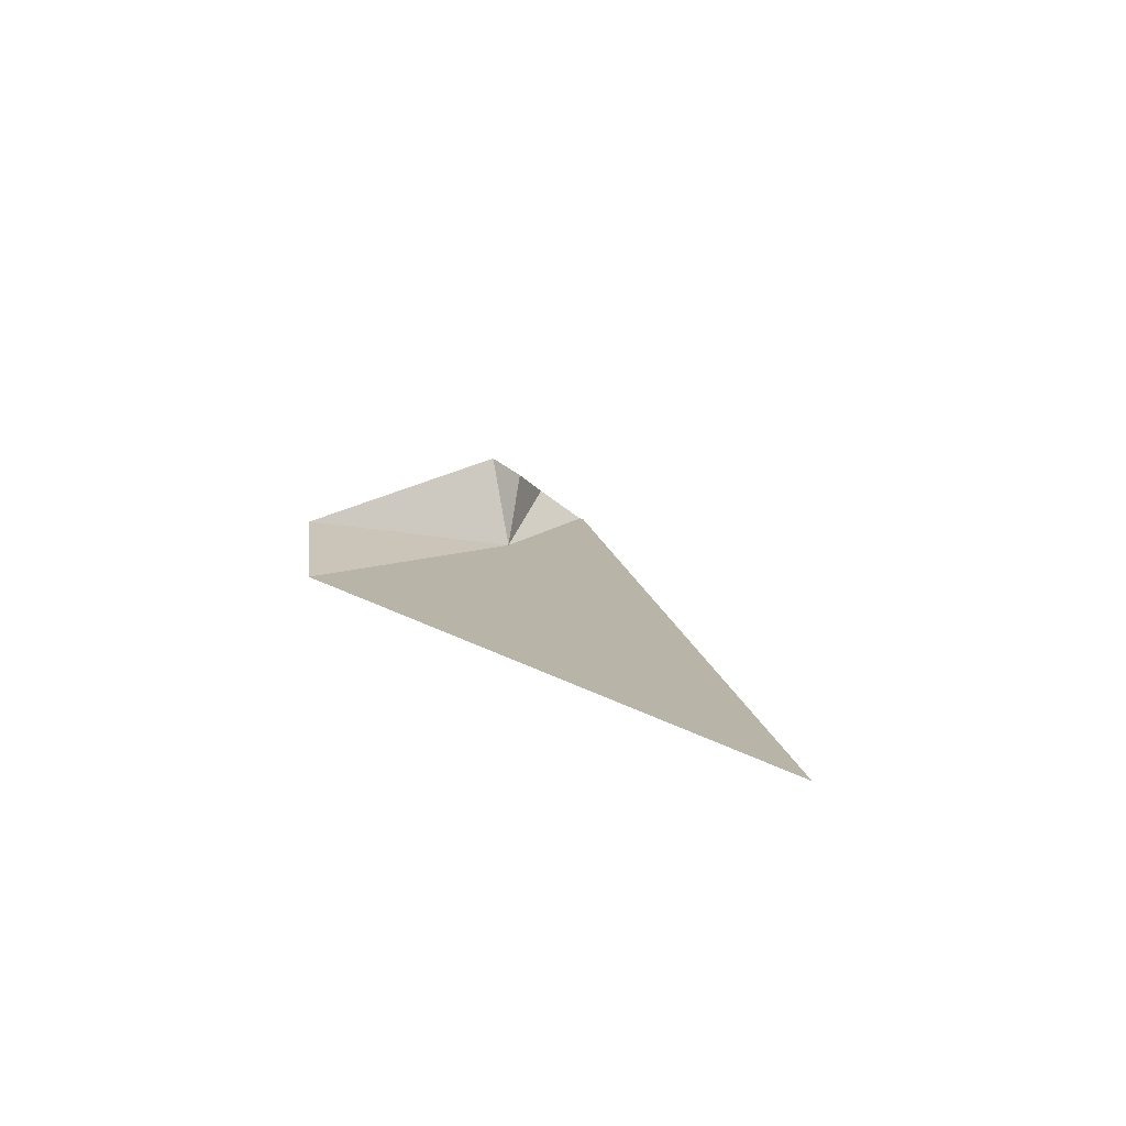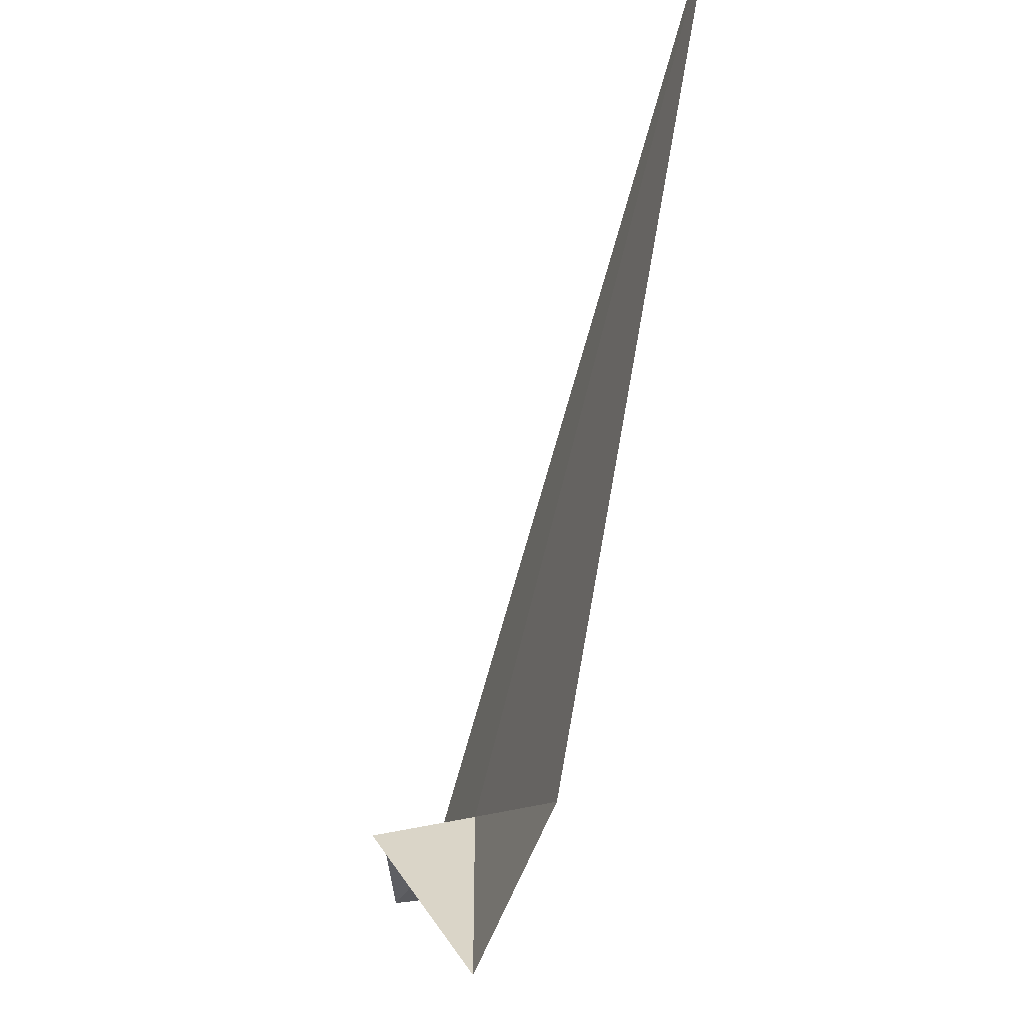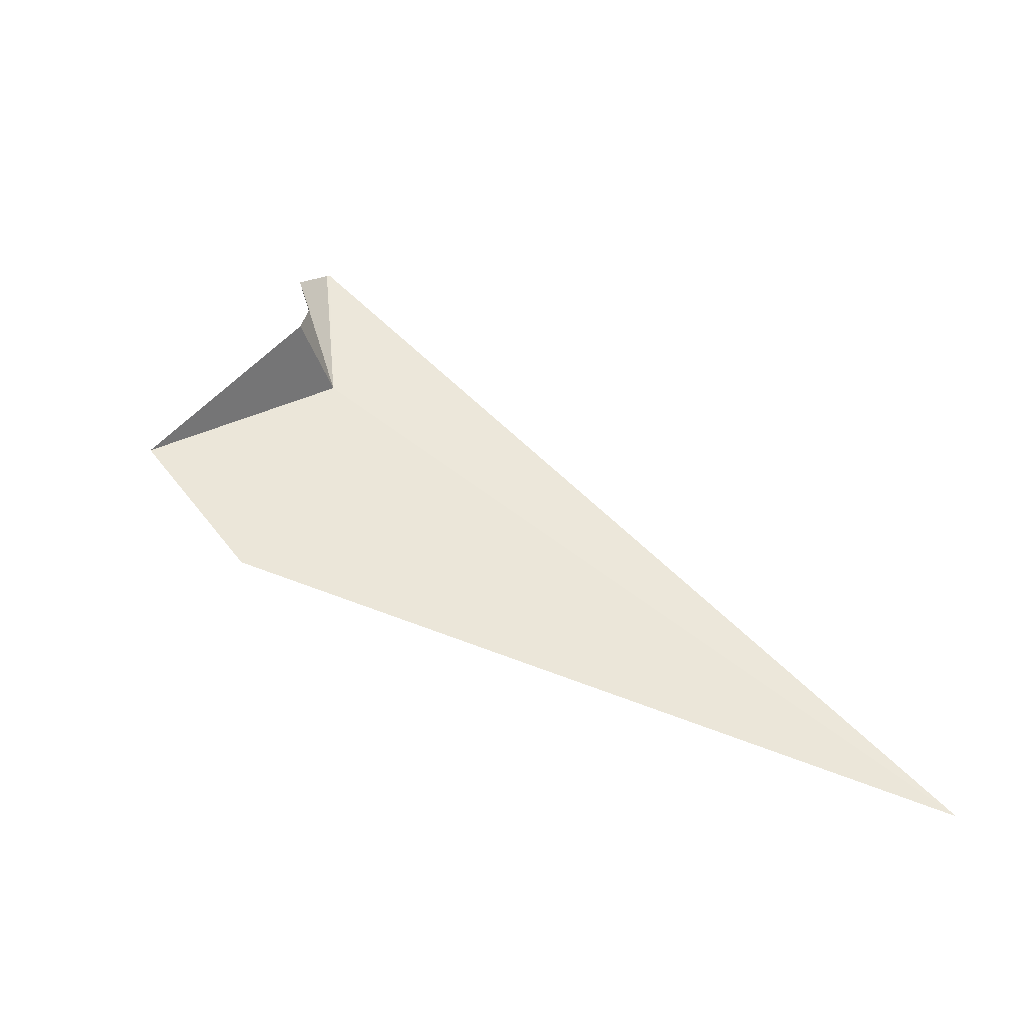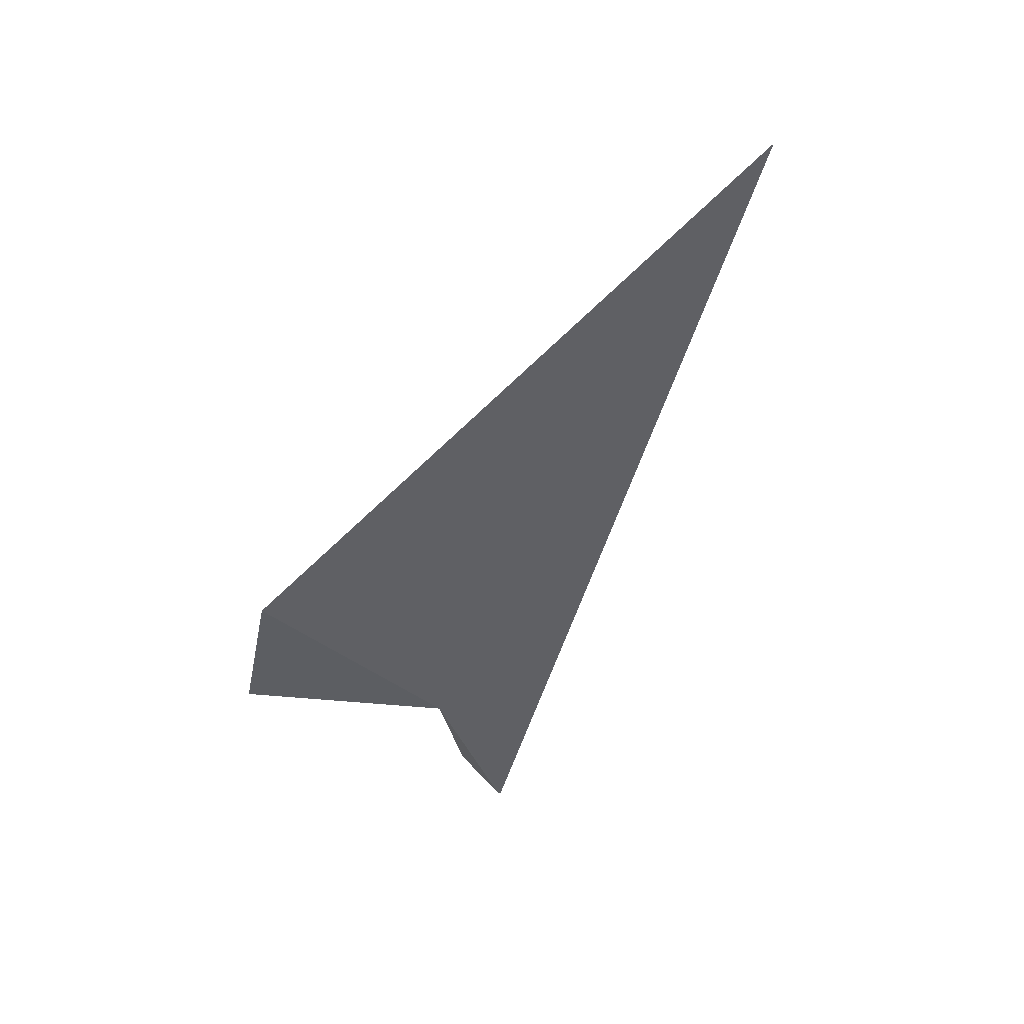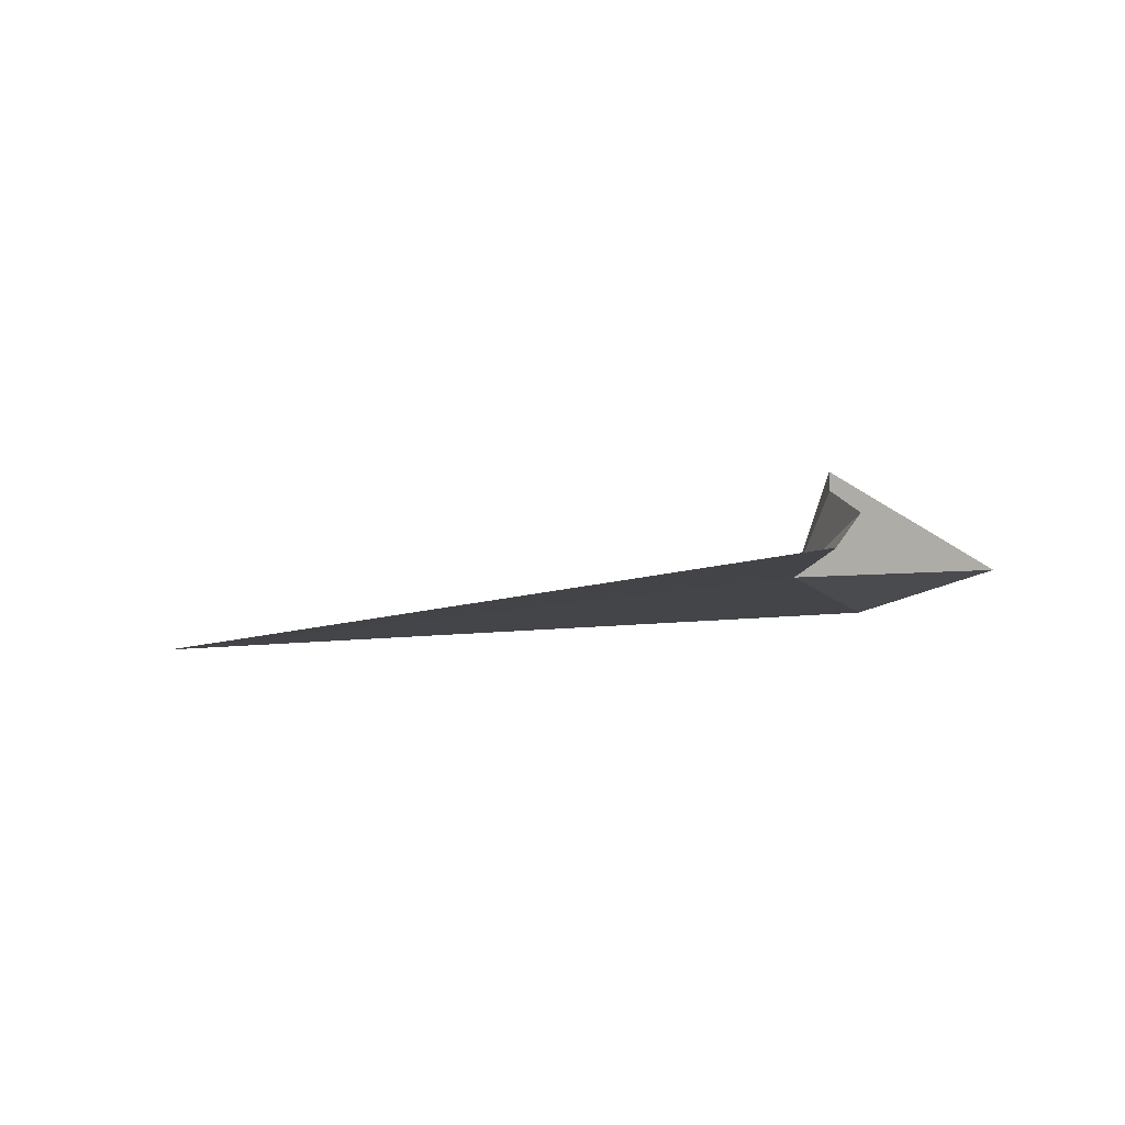
<metadata>
{"format":"obj","ext":"obj","renderer":"f3d","projection":"perspective","resolution":1024,"background":"white","views":[{"elev":13.0,"azim":113.2,"up":"+Z"},{"elev":-41.7,"azim":71.0,"up":"+Y"},{"elev":55.5,"azim":80.0,"up":"+Z"},{"elev":-44.8,"azim":108.4,"up":"+Z"},{"elev":-8.8,"azim":-99.7,"up":"+Z"}]}
</metadata>
<code>
v -169.7 22.3 0.1129
v -128.7 56.93 0.004459
v -155.7 14.2 0.1239
v -180.6 23.37 0.004751
v -180.6 23.17 0.004413
v -165.3 8.878 1.545
v -178.2 21.04 2.342
v -173.8 21.36 4.33
v -171 20.54 5.955
f 1 2 3
f 1 4 2
f 1 5 4
f 1 3 6
f 1 7 5
f 1 8 7
f 1 9 8
f 1 6 9

</code>
